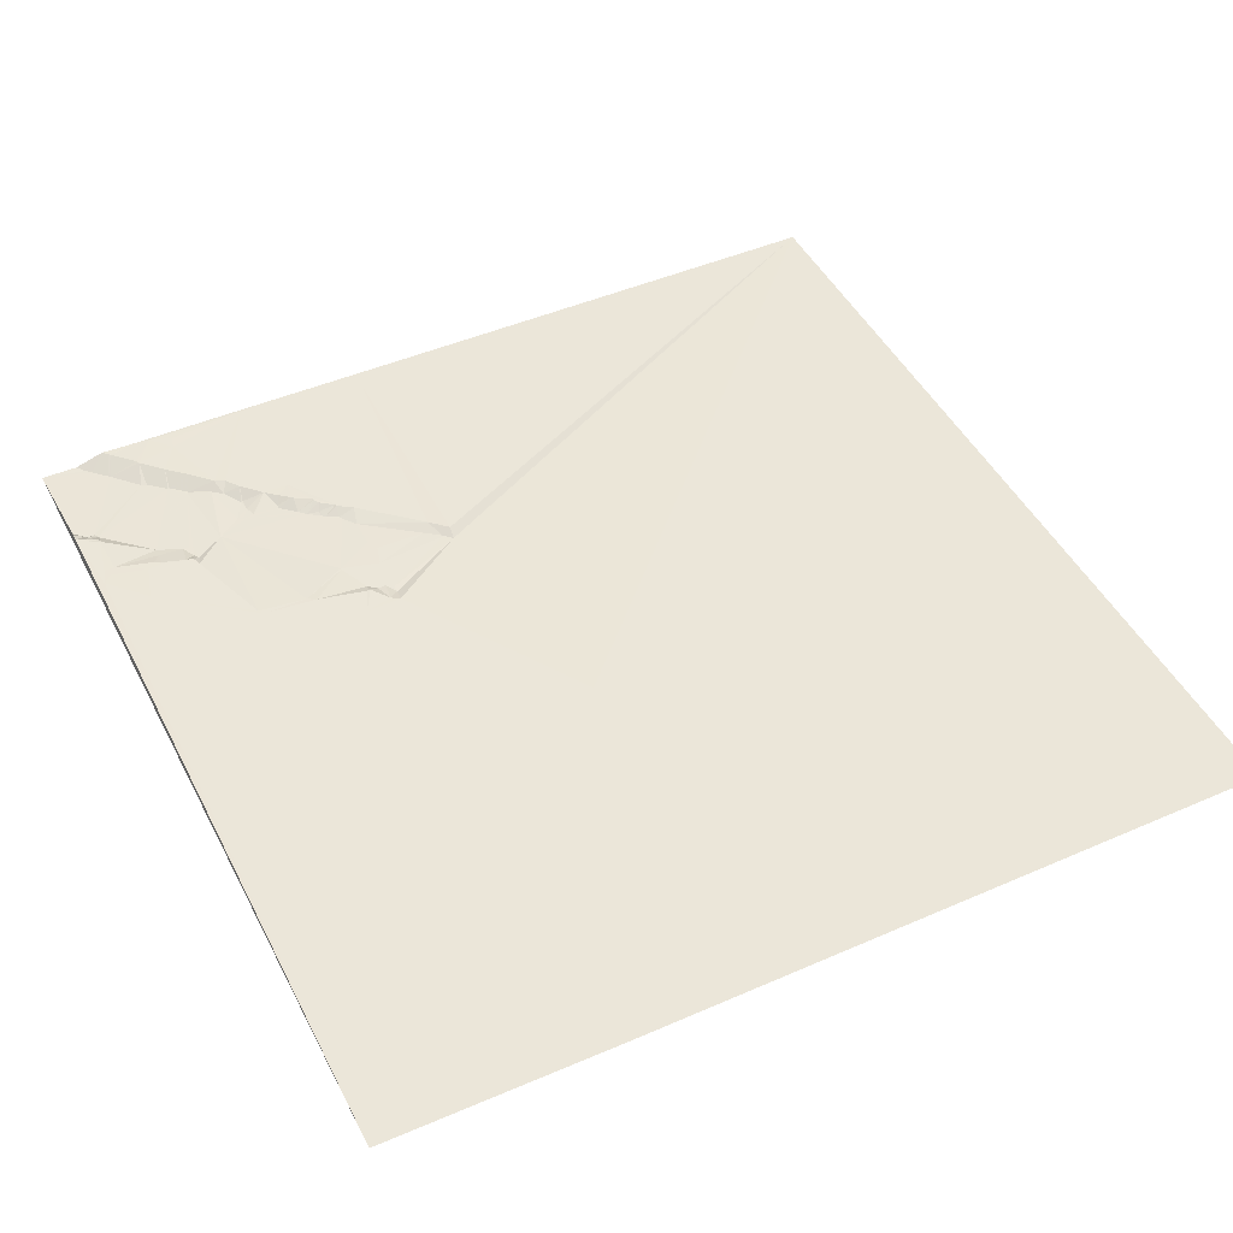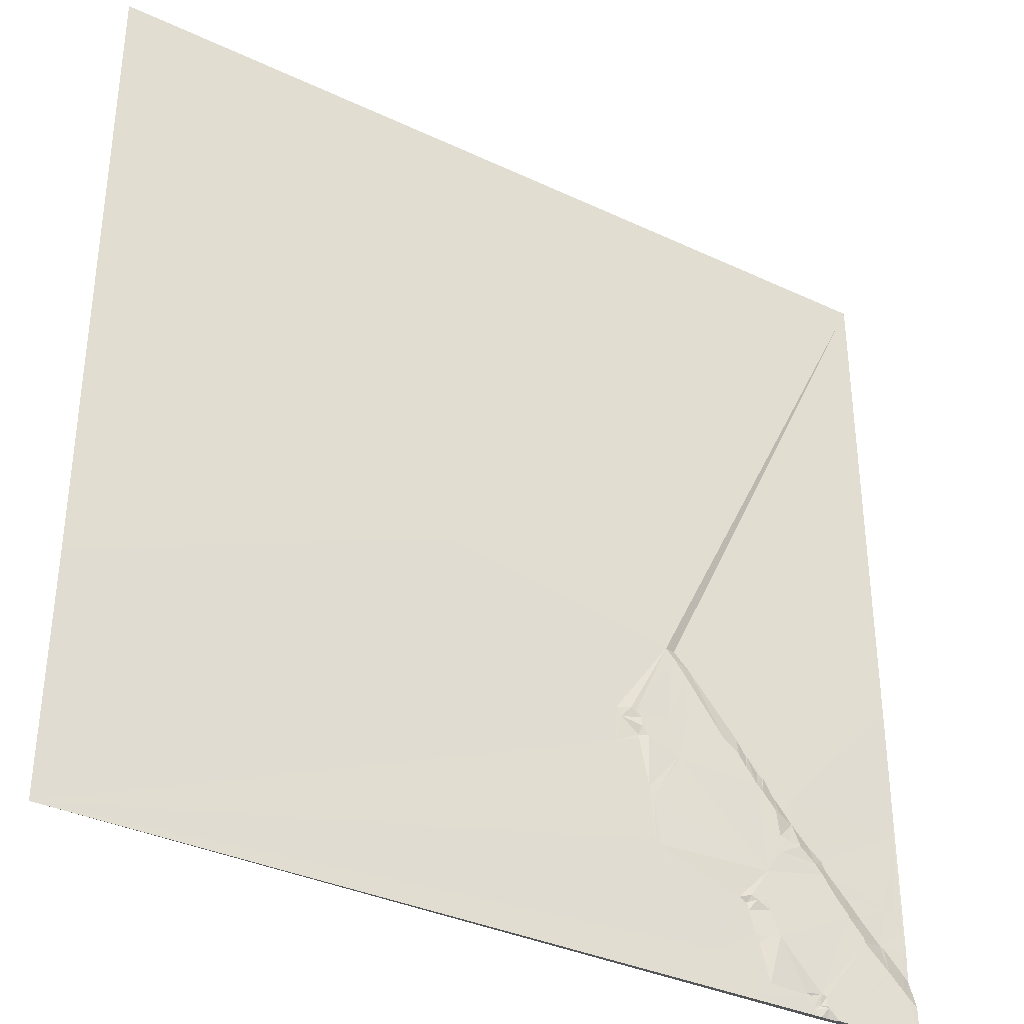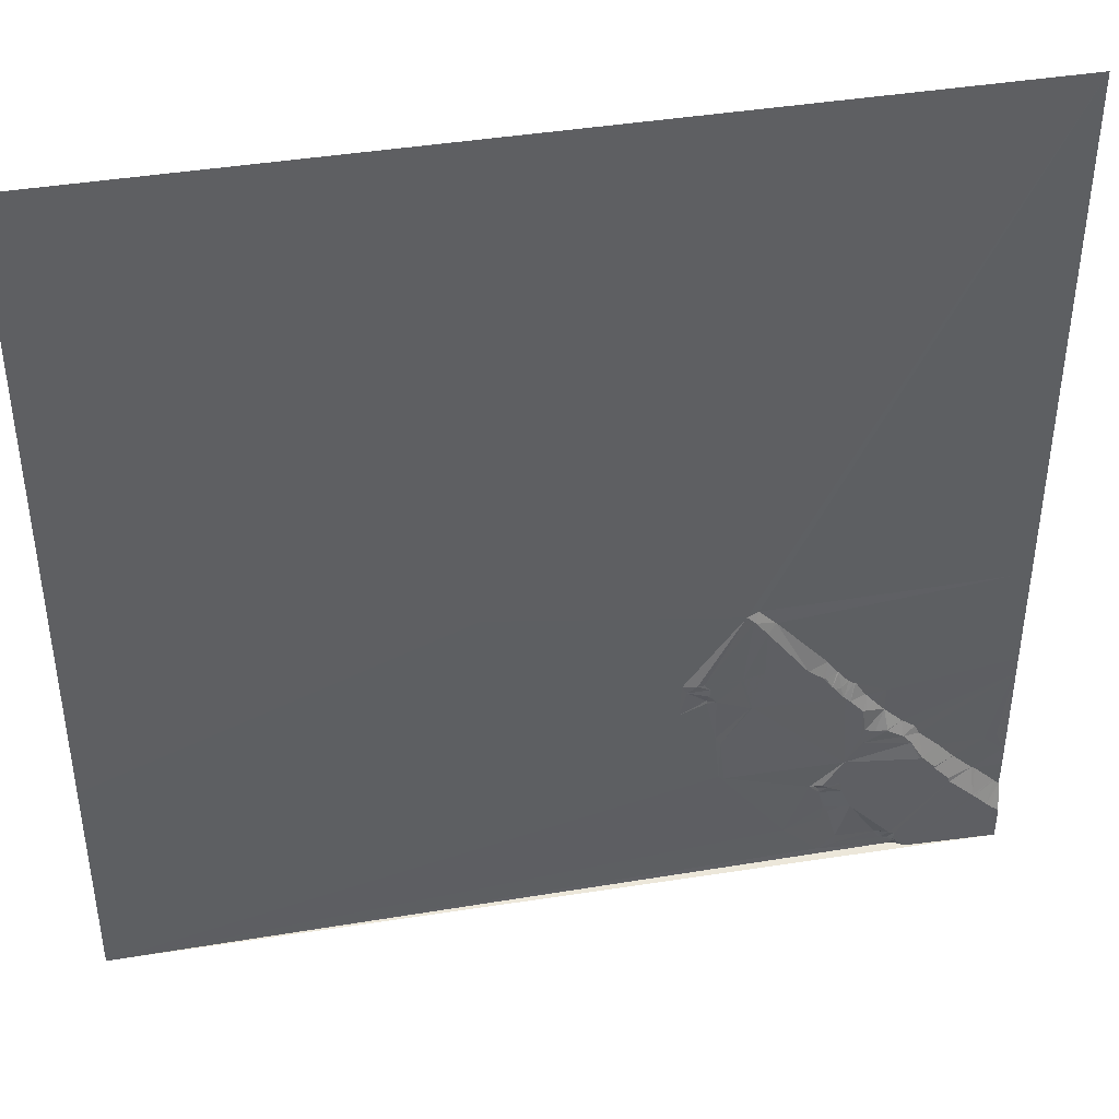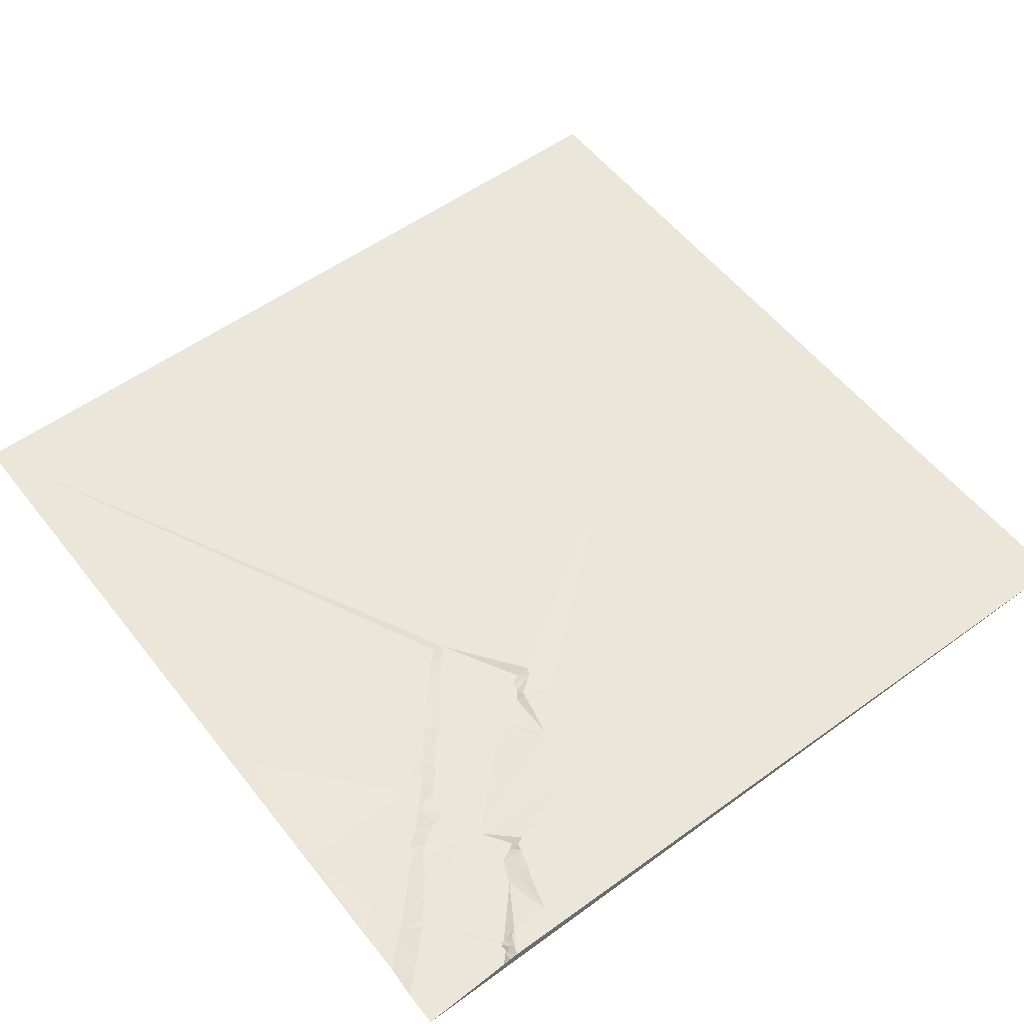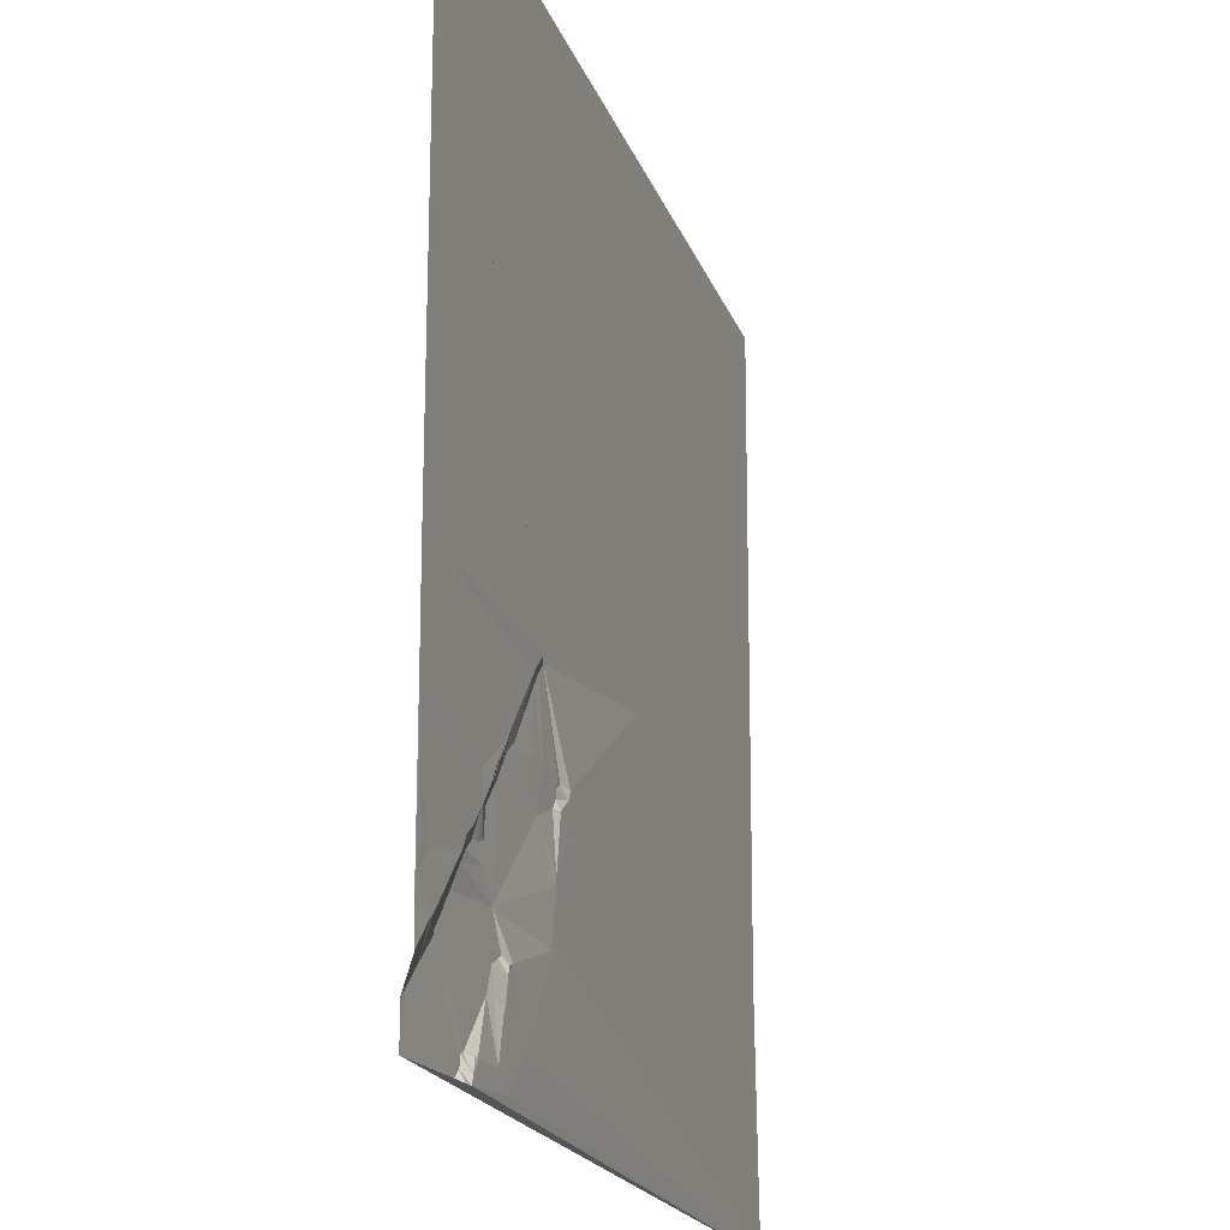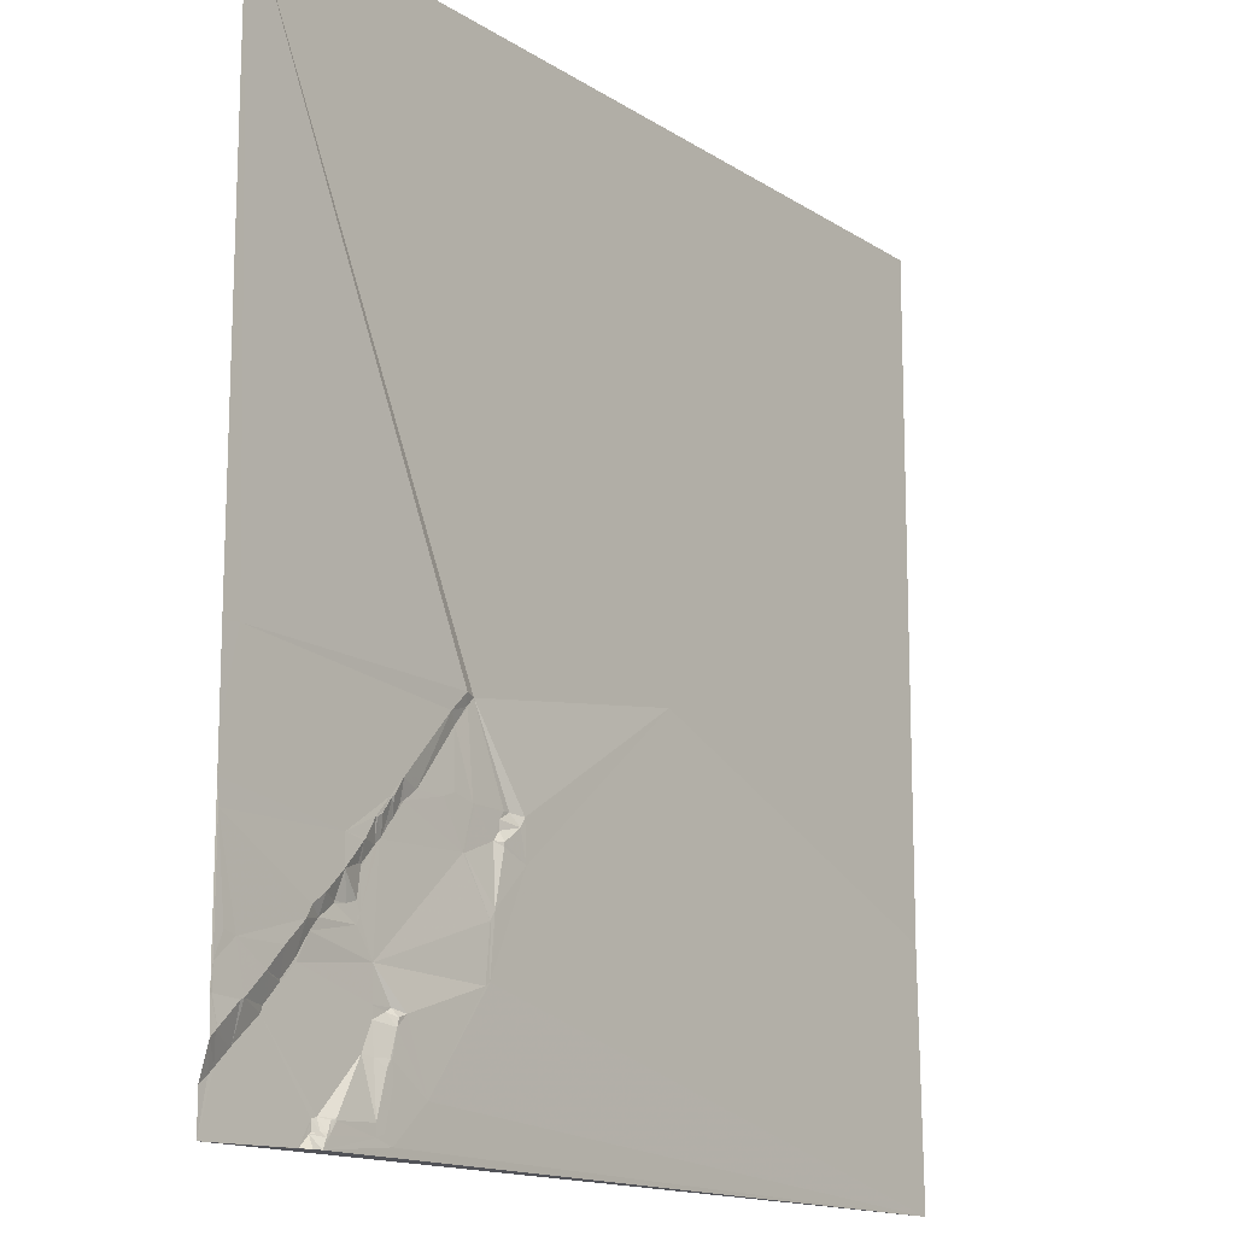
<metadata>
{"format":"obj","ext":"obj","renderer":"f3d","projection":"perspective","resolution":1024,"background":"white","views":[{"elev":46.6,"azim":-116.3,"up":"+Y"},{"elev":-35.5,"azim":-31.7,"up":"+Z"},{"elev":42.1,"azim":-10.8,"up":"+Z"},{"elev":55.3,"azim":142.5,"up":"+Y"},{"elev":-20.1,"azim":106.9,"up":"+Z"},{"elev":-15.0,"azim":127.2,"up":"+Z"}]}
</metadata>
<code>
v 2554 8.906 -5115
v 3065 11.19 -5115
v 2768 8.565 -5405
v 3055 11.48 -5425
v 2916 10.78 -5426
v 3065 11.57 -5426
v 2909 8.429 -5427
v 2913 8.423 -5431
v 2913 8.419 -5432
v 2914 8.426 -5432
v 2926 10.54 -5436
v 2921 8.212 -5441
v 2921 8.618 -5470
v 2956 10.85 -5470
v 3065 11.77 -5470
v 2884 8.174 -5473
v 2888 8.516 -5473
v 2909 8.687 -5473
v 2928 8.537 -5473
v 2945 8.237 -5473
v 3065 11.78 -5473
v 2876 10.39 -5474
v 2908 8.665 -5474
v 2891 8.51 -5477
v 2879 10.4 -5479
v 2953 8.144 -5479
v 2962 10.91 -5479
v 2963 10.93 -5479
v 2964 10.89 -5479
v 3065 11.81 -5479
v 2955 8.269 -5480
v 3064 11.8 -5481
v 2891 8.475 -5482
v 2968 10.96 -5486
v 3065 11.81 -5486
v 2890 10.64 -5487
v 2895 8.5 -5487
v 2959 8.047 -5487
v 2969 11.03 -5487
v 3065 11.81 -5487
v 2960 8.033 -5488
v 3065 11.82 -5488
v 2554 7.676 -5489
v 2890 10.46 -5489
v 2960 8.039 -5489
v 2961 8.03 -5489
v 2964 8.802 -5489
v 2972 11.08 -5489
v 2973 11.09 -5489
v 2875 10.52 -5495
v 2914 8.525 -5495
v 2915 8.533 -5495
v 2966 7.972 -5496
v 2967 7.964 -5497
v 2991 11.01 -5498
v 2979 11.22 -5499
v 2970 7.943 -5500
v 2980 11.25 -5500
v 3064 11.91 -5500
v 2985 11.22 -5506
v 2978 7.913 -5509
v 2980 8.431 -5509
v 2978 7.877 -5510
v 2991 11.29 -5513
v 2896 10.74 -5517
v 2897 10.69 -5518
v 2899 10.65 -5522
v 2980 8.003 -5524
v 3002 11.62 -5524
v 2986 7.899 -5526
v 2993 7.876 -5526
v 2993 7.762 -5527
v 2978 8.092 -5530
v 2980 8.047 -5530
v 3010 11.71 -5530
v 2980 8.121 -5534
v 3003 8.792 -5534
v 3013 11.65 -5536
v 3008 8.741 -5540
v 3059 12 -5546
v 2899 10.83 -5548
v 2970 8.427 -5548
v 3025 11.96 -5548
v 3052 11.85 -5548
v 2902 10.87 -5550
v 3015 7.622 -5552
v 3014 7.632 -5553
v 3035 12.04 -5559
v 3064 12 -5559
v 3023 7.577 -5561
v 3023 7.565 -5562
v 2959 8.782 -5565
v 2970 8.54 -5565
v 2952 11.23 -5567
v 2962 8.658 -5567
v 2970 8.564 -5567
v 2957 11.56 -5569
v 2970 8.602 -5571
v 3047 12.33 -5571
v 3064 11.92 -5571
v 3065 11.95 -5571
v 3032 7.499 -5572
v 3049 12.31 -5572
v 2958 11.43 -5573
v 3033 7.525 -5575
v 3061 12.5 -5584
v 2976 8.629 -5585
v 3062 12.53 -5585
v 2961 11.77 -5586
v 2962 11.72 -5586
v 2970 9.925 -5586
v 3065 12.63 -5588
v 3048 7.37 -5589
v 2964 11.8 -5590
v 3049 7.37 -5590
v 2960 11.89 -5595
v 3057 7.327 -5598
v 2939 12.03 -5601
v 3060 7.297 -5601
v 3065 7.414 -5605
v 2970 11.99 -5612
v 2993 11.82 -5612
v 3001 8.618 -5612
v 2993 11.93 -5613
v 2994 11.83 -5613
v 2996 11.52 -5613
v 3004 8.44 -5613
v 2965 12.09 -5616
v 2970 12.04 -5618
v 2998 11.98 -5618
v 3001 10.81 -5618
v 3004 8.467 -5618
v 2997 12.13 -5619
v 3005 8.477 -5619
v 2999 12.12 -5620
v 2960 12.15 -5621
v 3007 8.457 -5621
v 3008 8.459 -5622
v 3001 12.28 -5625
v 3006 11.67 -5625
v 3011 8.474 -5625
v 2554 9.328 -5626
v 3065 7.563 -5626
f 5 8 10
f 5 7 8
f 81 118 85
f 118 94 85
f 109 110 104
f 97 104 95
f 96 87 93
f 87 82 93
f 96 93 95
f 82 94 92
f 67 85 82
f 97 94 104
f 142 81 50
f 142 118 81
f 87 96 107
f 82 92 93
f 95 92 97
f 81 85 67
f 94 118 104
f 95 98 96
f 71 64 70
f 71 69 64
f 68 74 70
f 72 70 76
f 70 64 68
f 69 55 64
f 46 47 41
f 46 53 47
f 32 55 42
f 58 55 56
f 6 2 4
f 2 5 4
f 1 3 2
f 1 43 3
f 111 107 98
f 123 107 122
f 98 95 104
f 110 109 114
f 111 121 107
f 98 107 96
f 116 114 109
f 98 110 111
f 23 24 37
f 23 17 24
f 37 51 23
f 18 23 52
f 22 3 50
f 25 22 50
f 36 37 33
f 18 17 23
f 13 52 19
f 20 19 26
f 5 11 4
f 14 11 20
f 5 10 11
f 9 10 8
f 51 37 65
f 33 24 25
f 76 77 72
f 71 72 69
f 124 133 125
f 133 126 125
f 123 122 126
f 122 107 121
f 74 68 73
f 72 71 70
f 62 60 58
f 63 68 62
f 33 37 24
f 13 18 52
f 6 4 15
f 7 2 3
f 7 3 22
f 53 52 54
f 53 45 52
f 60 64 55
f 55 58 60
f 130 123 126
f 122 124 125
f 16 25 24
f 17 18 9
f 9 12 10
f 9 7 17
f 50 3 142
f 17 16 24
f 25 16 22
f 7 22 16
f 114 121 111
f 114 111 110
f 66 65 67
f 94 82 85
f 129 121 128
f 129 124 121
f 118 116 109
f 116 121 114
f 66 67 51
f 94 97 92
f 15 4 55
f 5 2 7
f 51 52 23
f 13 19 12
f 16 17 7
f 52 26 19
f 11 14 4
f 50 36 25
f 63 73 68
f 62 68 64
f 75 69 77
f 58 61 62
f 32 21 55
f 12 11 10
f 38 26 52
f 26 14 20
f 44 50 65
f 50 81 65
f 82 73 54
f 82 76 73
f 78 59 75
f 42 55 59
f 45 41 38
f 31 38 27
f 27 14 31
f 32 30 21
f 27 38 28
f 26 31 14
f 43 142 3
f 36 44 37
f 73 76 74
f 60 62 64
f 59 78 84
f 77 69 72
f 83 88 84
f 80 84 89
f 35 32 40
f 35 30 32
f 13 12 18
f 44 36 50
f 14 29 4
f 45 38 52
f 20 12 19
f 130 135 131
f 132 131 134
f 126 122 125
f 132 127 131
f 49 55 29
f 28 29 14
f 44 65 37
f 54 52 82
f 67 65 81
f 41 45 46
f 74 76 70
f 57 61 56
f 139 143 140
f 143 141 140
f 136 128 118
f 136 129 128
f 123 130 131
f 127 105 123
f 123 131 127
f 91 123 105
f 133 139 135
f 135 134 131
f 61 63 62
f 63 57 73
f 116 128 121
f 133 129 139
f 136 139 129
f 133 135 130
f 12 20 11
f 41 28 38
f 4 29 55
f 31 26 38
f 58 56 61
f 49 56 55
f 77 76 79
f 82 79 76
f 78 75 77
f 15 55 21
f 49 29 34
f 40 32 42
f 34 28 47
f 112 119 120
f 28 34 29
f 75 59 69
f 39 34 47
f 69 59 55
f 49 39 48
f 27 28 14
f 51 67 52
f 53 39 47
f 99 89 84
f 89 59 80
f 86 79 87
f 79 86 78
f 39 49 34
f 48 39 53
f 12 9 18
f 77 79 78
f 53 46 45
f 139 134 135
f 137 134 140
f 129 133 124
f 134 137 127
f 138 137 140
f 139 140 134
f 118 142 136
f 142 139 136
f 130 126 133
f 138 141 127
f 141 138 140
f 143 117 141
f 92 95 93
f 91 87 107
f 86 87 90
f 113 127 141
f 57 54 73
f 109 104 118
f 49 57 56
f 57 63 61
f 48 57 49
f 91 90 87
f 54 57 48
f 53 54 48
f 100 101 89
f 101 59 89
f 80 59 84
f 83 86 90
f 90 88 83
f 105 102 91
f 83 84 78
f 88 99 84
f 99 103 89
f 59 101 42
f 83 78 86
f 41 47 28
f 119 143 120
f 112 117 119
f 110 98 104
f 90 91 88
f 7 9 8
f 65 66 51
f 112 101 108
f 101 106 108
f 123 91 107
f 105 127 113
f 116 118 128
f 142 143 139
f 103 106 100
f 101 100 106
f 124 122 121
f 137 138 127
f 106 103 113
f 117 108 115
f 102 99 88
f 113 99 105
f 100 89 103
f 117 143 119
f 106 115 108
f 82 52 67
f 115 113 141
f 102 88 91
f 102 105 99
f 132 134 127
f 113 115 106
f 117 112 108
f 82 87 79
f 99 113 103
f 36 33 25
f 117 115 141

</code>
